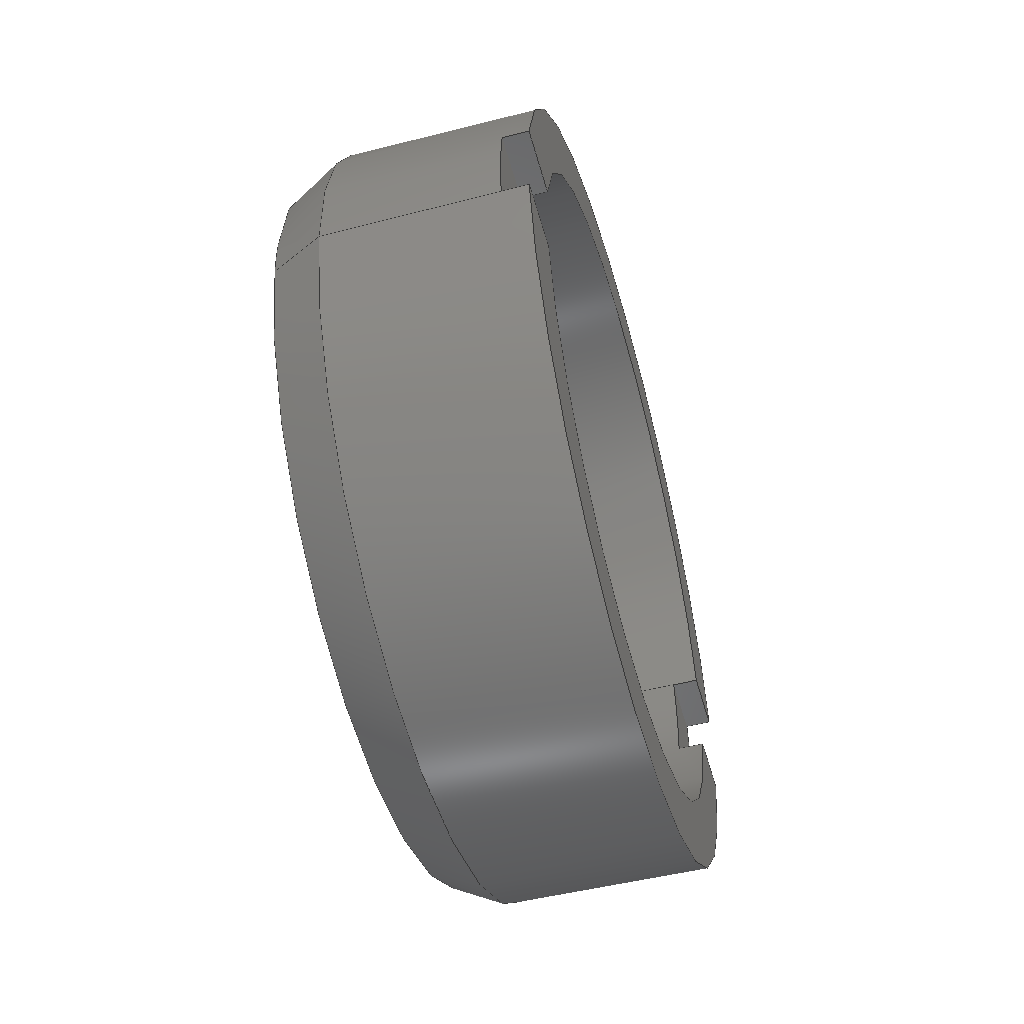
<metadata>
{"format":"step","ext":"stp","renderer":"f3d","projection":"perspective","resolution":1024,"background":"white","views":[{"elev":-52.0,"azim":15.7,"up":"+Z"}]}
</metadata>
<code>
ISO-10303-21;
DATA;
#1=SHAPE_REPRESENTATION_RELATIONSHIP('None',
'relationship between 060067_B-PT8 Ring-None and 060067_B-PT8 Ring-Non
e',#13,#2);
#2=ADVANCED_BREP_SHAPE_REPRESENTATION('060067_B-PT8 Ring-None',(#101),
#450);
#3=SHAPE_DEFINITION_REPRESENTATION(#4,#13);
#4=PRODUCT_DEFINITION_SHAPE('','',#5);
#5=PRODUCT_DEFINITION(' ','',#7,#6);
#6=PRODUCT_DEFINITION_CONTEXT('part definition',#12,'design');
#7=PRODUCT_DEFINITION_FORMATION_WITH_SPECIFIED_SOURCE(' ',' ',#9,
 .NOT_KNOWN.);
#8=PRODUCT_RELATED_PRODUCT_CATEGORY('part','',(#9));
#9=PRODUCT('060067_B-PT8 Ring','060067_B-PT8 Ring',' ',(#10));
#10=PRODUCT_CONTEXT(' ',#12,'mechanical');
#11=APPLICATION_PROTOCOL_DEFINITION('international standard',
'automotive_design',2010,#12);
#12=APPLICATION_CONTEXT(
'core data for automotive mechanical design processes');
#13=SHAPE_REPRESENTATION('060067_B-PT8 Ring-None',(#302),#450);
#14=OVER_RIDING_STYLED_ITEM('',(#29),#146,#27);
#15=OVER_RIDING_STYLED_ITEM('',(#30),#147,#27);
#16=OVER_RIDING_STYLED_ITEM('',(#31),#148,#27);
#17=OVER_RIDING_STYLED_ITEM('',(#32),#149,#27);
#18=OVER_RIDING_STYLED_ITEM('',(#33),#150,#27);
#19=OVER_RIDING_STYLED_ITEM('',(#34),#151,#27);
#20=OVER_RIDING_STYLED_ITEM('',(#35),#152,#27);
#21=OVER_RIDING_STYLED_ITEM('',(#36),#153,#27);
#22=OVER_RIDING_STYLED_ITEM('',(#37),#154,#27);
#23=OVER_RIDING_STYLED_ITEM('',(#38),#155,#27);
#24=OVER_RIDING_STYLED_ITEM('',(#39),#156,#27);
#25=DRAUGHTING_PRE_DEFINED_COLOUR('yellow');
#26=PRESENTATION_LAYER_ASSIGNMENT('1','Layer 1',(#101));
#27=STYLED_ITEM('',(#28),#101);
#28=PRESENTATION_STYLE_ASSIGNMENT((#40));
#29=PRESENTATION_STYLE_ASSIGNMENT((#41));
#30=PRESENTATION_STYLE_ASSIGNMENT((#42));
#31=PRESENTATION_STYLE_ASSIGNMENT((#43));
#32=PRESENTATION_STYLE_ASSIGNMENT((#44));
#33=PRESENTATION_STYLE_ASSIGNMENT((#45));
#34=PRESENTATION_STYLE_ASSIGNMENT((#46));
#35=PRESENTATION_STYLE_ASSIGNMENT((#47));
#36=PRESENTATION_STYLE_ASSIGNMENT((#48));
#37=PRESENTATION_STYLE_ASSIGNMENT((#49));
#38=PRESENTATION_STYLE_ASSIGNMENT((#50));
#39=PRESENTATION_STYLE_ASSIGNMENT((#51));
#40=SURFACE_STYLE_USAGE(.BOTH.,#52);
#41=SURFACE_STYLE_USAGE(.BOTH.,#53);
#42=SURFACE_STYLE_USAGE(.BOTH.,#54);
#43=SURFACE_STYLE_USAGE(.BOTH.,#55);
#44=SURFACE_STYLE_USAGE(.BOTH.,#56);
#45=SURFACE_STYLE_USAGE(.BOTH.,#57);
#46=SURFACE_STYLE_USAGE(.BOTH.,#58);
#47=SURFACE_STYLE_USAGE(.BOTH.,#59);
#48=SURFACE_STYLE_USAGE(.BOTH.,#60);
#49=SURFACE_STYLE_USAGE(.BOTH.,#61);
#50=SURFACE_STYLE_USAGE(.BOTH.,#62);
#51=SURFACE_STYLE_USAGE(.BOTH.,#63);
#52=SURFACE_SIDE_STYLE('',(#64));
#53=SURFACE_SIDE_STYLE('',(#65));
#54=SURFACE_SIDE_STYLE('',(#66));
#55=SURFACE_SIDE_STYLE('',(#67));
#56=SURFACE_SIDE_STYLE('',(#68));
#57=SURFACE_SIDE_STYLE('',(#69));
#58=SURFACE_SIDE_STYLE('',(#70));
#59=SURFACE_SIDE_STYLE('',(#71));
#60=SURFACE_SIDE_STYLE('',(#72));
#61=SURFACE_SIDE_STYLE('',(#73));
#62=SURFACE_SIDE_STYLE('',(#74));
#63=SURFACE_SIDE_STYLE('',(#75));
#64=SURFACE_STYLE_FILL_AREA(#76);
#65=SURFACE_STYLE_FILL_AREA(#77);
#66=SURFACE_STYLE_FILL_AREA(#78);
#67=SURFACE_STYLE_FILL_AREA(#79);
#68=SURFACE_STYLE_FILL_AREA(#80);
#69=SURFACE_STYLE_FILL_AREA(#81);
#70=SURFACE_STYLE_FILL_AREA(#82);
#71=SURFACE_STYLE_FILL_AREA(#83);
#72=SURFACE_STYLE_FILL_AREA(#84);
#73=SURFACE_STYLE_FILL_AREA(#85);
#74=SURFACE_STYLE_FILL_AREA(#86);
#75=SURFACE_STYLE_FILL_AREA(#87);
#76=FILL_AREA_STYLE('',(#88));
#77=FILL_AREA_STYLE('',(#89));
#78=FILL_AREA_STYLE('',(#90));
#79=FILL_AREA_STYLE('',(#91));
#80=FILL_AREA_STYLE('',(#92));
#81=FILL_AREA_STYLE('',(#93));
#82=FILL_AREA_STYLE('',(#94));
#83=FILL_AREA_STYLE('',(#95));
#84=FILL_AREA_STYLE('',(#96));
#85=FILL_AREA_STYLE('',(#97));
#86=FILL_AREA_STYLE('',(#98));
#87=FILL_AREA_STYLE('',(#99));
#88=FILL_AREA_STYLE_COLOUR('',#100);
#89=FILL_AREA_STYLE_COLOUR('',#25);
#90=FILL_AREA_STYLE_COLOUR('',#25);
#91=FILL_AREA_STYLE_COLOUR('',#25);
#92=FILL_AREA_STYLE_COLOUR('',#25);
#93=FILL_AREA_STYLE_COLOUR('',#25);
#94=FILL_AREA_STYLE_COLOUR('',#25);
#95=FILL_AREA_STYLE_COLOUR('',#25);
#96=FILL_AREA_STYLE_COLOUR('',#25);
#97=FILL_AREA_STYLE_COLOUR('',#25);
#98=FILL_AREA_STYLE_COLOUR('',#25);
#99=FILL_AREA_STYLE_COLOUR('',#25);
#100=COLOUR_RGB('medium steel',0.5961,0.6667,0.6863);
#101=MANIFOLD_SOLID_BREP('Solid1',#102);
#102=CLOSED_SHELL('',(#146,#147,#148,#149,#150,#151,#152,#153,#154,#155,
#156,#157));
#103=CONICAL_SURFACE('',#325,7,26.57);
#104=FACE_OUTER_BOUND('',#179,.T.);
#105=FACE_OUTER_BOUND('',#180,.T.);
#106=FACE_OUTER_BOUND('',#183,.T.);
#107=FACE_OUTER_BOUND('',#184,.T.);
#108=FACE_OUTER_BOUND('',#185,.T.);
#109=FACE_OUTER_BOUND('',#186,.T.);
#110=FACE_OUTER_BOUND('',#187,.T.);
#111=FACE_OUTER_BOUND('',#188,.T.);
#112=CYLINDRICAL_SURFACE('',#310,6.25);
#113=CYLINDRICAL_SURFACE('',#318,7.5);
#114=LINE('',#396,#130);
#115=LINE('',#401,#131);
#116=LINE('',#405,#132);
#117=LINE('',#409,#133);
#118=LINE('',#413,#134);
#119=LINE('',#417,#135);
#120=LINE('',#419,#136);
#121=LINE('',#421,#137);
#122=LINE('',#427,#138);
#123=LINE('',#431,#139);
#124=LINE('',#432,#140);
#125=LINE('',#436,#141);
#126=LINE('',#438,#142);
#127=LINE('',#439,#143);
#128=LINE('',#442,#144);
#129=LINE('',#444,#145);
#130=VECTOR('',#334,1);
#131=VECTOR('',#337,1);
#132=VECTOR('',#340,1);
#133=VECTOR('',#343,1);
#134=VECTOR('',#348,1);
#135=VECTOR('',#351,1);
#136=VECTOR('',#354,1);
#137=VECTOR('',#355,1);
#138=VECTOR('',#362,1);
#139=VECTOR('',#365,1);
#140=VECTOR('',#366,1);
#141=VECTOR('',#369,1);
#142=VECTOR('',#372,1);
#143=VECTOR('',#373,1);
#144=VECTOR('',#378,1);
#145=VECTOR('',#381,1);
#146=ADVANCED_FACE('',(#167,#168),#158,.T.);
#147=ADVANCED_FACE('',(#169,#170),#112,.F.);
#148=ADVANCED_FACE('',(#104),#159,.T.);
#149=ADVANCED_FACE('',(#105),#160,.T.);
#150=ADVANCED_FACE('',(#171,#172),#113,.T.);
#151=ADVANCED_FACE('',(#106),#161,.T.);
#152=ADVANCED_FACE('',(#107),#162,.T.);
#153=ADVANCED_FACE('',(#108),#163,.T.);
#154=ADVANCED_FACE('',(#109),#164,.T.);
#155=ADVANCED_FACE('',(#110),#165,.T.);
#156=ADVANCED_FACE('',(#111),#166,.T.);
#157=ADVANCED_FACE('',(#173,#174),#103,.T.);
#158=PLANE('',#305);
#159=PLANE('',#312);
#160=PLANE('',#314);
#161=PLANE('',#319);
#162=PLANE('',#320);
#163=PLANE('',#321);
#164=PLANE('',#322);
#165=PLANE('',#323);
#166=PLANE('',#324);
#167=FACE_BOUND('',#175,.T.);
#168=FACE_BOUND('',#176,.T.);
#169=FACE_BOUND('',#177,.T.);
#170=FACE_BOUND('',#178,.T.);
#171=FACE_BOUND('',#181,.T.);
#172=FACE_BOUND('',#182,.T.);
#173=FACE_BOUND('',#189,.T.);
#174=FACE_BOUND('',#190,.T.);
#175=EDGE_LOOP('',(#191));
#176=EDGE_LOOP('',(#192));
#177=EDGE_LOOP('',(#193));
#178=EDGE_LOOP('',(#194,#195,#196,#197,#198,#199,#200,#201));
#179=EDGE_LOOP('',(#202,#203,#204,#205));
#180=EDGE_LOOP('',(#206,#207,#208,#209));
#181=EDGE_LOOP('',(#210));
#182=EDGE_LOOP('',(#211,#212,#213,#214,#215,#216,#217,#218));
#183=EDGE_LOOP('',(#219,#220,#221,#222));
#184=EDGE_LOOP('',(#223,#224,#225,#226));
#185=EDGE_LOOP('',(#227,#228,#229,#230));
#186=EDGE_LOOP('',(#231,#232,#233,#234));
#187=EDGE_LOOP('',(#235,#236,#237,#238));
#188=EDGE_LOOP('',(#239,#240,#241,#242));
#189=EDGE_LOOP('',(#243));
#190=EDGE_LOOP('',(#244));
#191=ORIENTED_EDGE('',*,*,#264,.T.);
#192=ORIENTED_EDGE('',*,*,#265,.T.);
#193=ORIENTED_EDGE('',*,*,#265,.F.);
#194=ORIENTED_EDGE('',*,*,#266,.T.);
#195=ORIENTED_EDGE('',*,*,#267,.F.);
#196=ORIENTED_EDGE('',*,*,#268,.T.);
#197=ORIENTED_EDGE('',*,*,#269,.T.);
#198=ORIENTED_EDGE('',*,*,#270,.T.);
#199=ORIENTED_EDGE('',*,*,#271,.F.);
#200=ORIENTED_EDGE('',*,*,#272,.T.);
#201=ORIENTED_EDGE('',*,*,#273,.T.);
#202=ORIENTED_EDGE('',*,*,#274,.T.);
#203=ORIENTED_EDGE('',*,*,#275,.T.);
#204=ORIENTED_EDGE('',*,*,#276,.T.);
#205=ORIENTED_EDGE('',*,*,#267,.T.);
#206=ORIENTED_EDGE('',*,*,#277,.T.);
#207=ORIENTED_EDGE('',*,*,#271,.T.);
#208=ORIENTED_EDGE('',*,*,#278,.T.);
#209=ORIENTED_EDGE('',*,*,#279,.T.);
#210=ORIENTED_EDGE('',*,*,#280,.T.);
#211=ORIENTED_EDGE('',*,*,#281,.T.);
#212=ORIENTED_EDGE('',*,*,#282,.T.);
#213=ORIENTED_EDGE('',*,*,#283,.T.);
#214=ORIENTED_EDGE('',*,*,#279,.F.);
#215=ORIENTED_EDGE('',*,*,#284,.T.);
#216=ORIENTED_EDGE('',*,*,#285,.T.);
#217=ORIENTED_EDGE('',*,*,#286,.T.);
#218=ORIENTED_EDGE('',*,*,#275,.F.);
#219=ORIENTED_EDGE('',*,*,#273,.F.);
#220=ORIENTED_EDGE('',*,*,#287,.F.);
#221=ORIENTED_EDGE('',*,*,#282,.F.);
#222=ORIENTED_EDGE('',*,*,#288,.F.);
#223=ORIENTED_EDGE('',*,*,#272,.F.);
#224=ORIENTED_EDGE('',*,*,#277,.F.);
#225=ORIENTED_EDGE('',*,*,#283,.F.);
#226=ORIENTED_EDGE('',*,*,#287,.T.);
#227=ORIENTED_EDGE('',*,*,#270,.F.);
#228=ORIENTED_EDGE('',*,*,#289,.T.);
#229=ORIENTED_EDGE('',*,*,#284,.F.);
#230=ORIENTED_EDGE('',*,*,#278,.F.);
#231=ORIENTED_EDGE('',*,*,#269,.F.);
#232=ORIENTED_EDGE('',*,*,#290,.F.);
#233=ORIENTED_EDGE('',*,*,#285,.F.);
#234=ORIENTED_EDGE('',*,*,#289,.F.);
#235=ORIENTED_EDGE('',*,*,#266,.F.);
#236=ORIENTED_EDGE('',*,*,#288,.T.);
#237=ORIENTED_EDGE('',*,*,#281,.F.);
#238=ORIENTED_EDGE('',*,*,#274,.F.);
#239=ORIENTED_EDGE('',*,*,#268,.F.);
#240=ORIENTED_EDGE('',*,*,#276,.F.);
#241=ORIENTED_EDGE('',*,*,#286,.F.);
#242=ORIENTED_EDGE('',*,*,#290,.T.);
#243=ORIENTED_EDGE('',*,*,#280,.F.);
#244=ORIENTED_EDGE('',*,*,#264,.F.);
#245=VERTEX_POINT('',#392);
#246=VERTEX_POINT('',#394);
#247=VERTEX_POINT('',#397);
#248=VERTEX_POINT('',#398);
#249=VERTEX_POINT('',#400);
#250=VERTEX_POINT('',#402);
#251=VERTEX_POINT('',#404);
#252=VERTEX_POINT('',#406);
#253=VERTEX_POINT('',#408);
#254=VERTEX_POINT('',#410);
#255=VERTEX_POINT('',#414);
#256=VERTEX_POINT('',#416);
#257=VERTEX_POINT('',#420);
#258=VERTEX_POINT('',#422);
#259=VERTEX_POINT('',#426);
#260=VERTEX_POINT('',#428);
#261=VERTEX_POINT('',#430);
#262=VERTEX_POINT('',#433);
#263=VERTEX_POINT('',#435);
#264=EDGE_CURVE('',#245,#245,#291,.T.);
#265=EDGE_CURVE('',#246,#246,#292,.T.);
#266=EDGE_CURVE('',#247,#248,#114,.T.);
#267=EDGE_CURVE('',#249,#248,#293,.T.);
#268=EDGE_CURVE('',#249,#250,#115,.T.);
#269=EDGE_CURVE('',#250,#251,#294,.T.);
#270=EDGE_CURVE('',#251,#252,#116,.T.);
#271=EDGE_CURVE('',#253,#252,#295,.T.);
#272=EDGE_CURVE('',#253,#254,#117,.T.);
#273=EDGE_CURVE('',#254,#247,#296,.T.);
#274=EDGE_CURVE('',#248,#255,#118,.T.);
#275=EDGE_CURVE('',#255,#256,#297,.T.);
#276=EDGE_CURVE('',#256,#249,#119,.T.);
#277=EDGE_CURVE('',#257,#253,#120,.T.);
#278=EDGE_CURVE('',#252,#258,#121,.T.);
#279=EDGE_CURVE('',#258,#257,#298,.T.);
#280=EDGE_CURVE('',#259,#259,#299,.T.);
#281=EDGE_CURVE('',#255,#260,#122,.T.);
#282=EDGE_CURVE('',#260,#261,#300,.T.);
#283=EDGE_CURVE('',#261,#257,#123,.T.);
#284=EDGE_CURVE('',#258,#262,#124,.T.);
#285=EDGE_CURVE('',#262,#263,#301,.T.);
#286=EDGE_CURVE('',#263,#256,#125,.T.);
#287=EDGE_CURVE('',#261,#254,#126,.T.);
#288=EDGE_CURVE('',#247,#260,#127,.T.);
#289=EDGE_CURVE('',#251,#262,#128,.T.);
#290=EDGE_CURVE('',#263,#250,#129,.T.);
#291=CIRCLE('',#303,7);
#292=CIRCLE('',#304,6.25);
#293=CIRCLE('',#306,6.25);
#294=CIRCLE('',#307,6.25);
#295=CIRCLE('',#308,6.25);
#296=CIRCLE('',#309,6.25);
#297=CIRCLE('',#311,7.5);
#298=CIRCLE('',#313,7.5);
#299=CIRCLE('',#315,7.5);
#300=CIRCLE('',#316,7.5);
#301=CIRCLE('',#317,7.5);
#302=AXIS2_PLACEMENT_3D('',#390,#326,#327);
#303=AXIS2_PLACEMENT_3D('',#391,#328,#329);
#304=AXIS2_PLACEMENT_3D('',#393,#330,#331);
#305=AXIS2_PLACEMENT_3D('',#395,#332,#333);
#306=AXIS2_PLACEMENT_3D('',#399,#335,#336);
#307=AXIS2_PLACEMENT_3D('',#403,#338,#339);
#308=AXIS2_PLACEMENT_3D('',#407,#341,#342);
#309=AXIS2_PLACEMENT_3D('',#411,#344,#345);
#310=AXIS2_PLACEMENT_3D('',#412,#346,#347);
#311=AXIS2_PLACEMENT_3D('',#415,#349,#350);
#312=AXIS2_PLACEMENT_3D('',#418,#352,#353);
#313=AXIS2_PLACEMENT_3D('',#423,#356,#357);
#314=AXIS2_PLACEMENT_3D('',#424,#358,#359);
#315=AXIS2_PLACEMENT_3D('',#425,#360,#361);
#316=AXIS2_PLACEMENT_3D('',#429,#363,#364);
#317=AXIS2_PLACEMENT_3D('',#434,#367,#368);
#318=AXIS2_PLACEMENT_3D('',#437,#370,#371);
#319=AXIS2_PLACEMENT_3D('',#440,#374,#375);
#320=AXIS2_PLACEMENT_3D('',#441,#376,#377);
#321=AXIS2_PLACEMENT_3D('',#443,#379,#380);
#322=AXIS2_PLACEMENT_3D('',#445,#382,#383);
#323=AXIS2_PLACEMENT_3D('',#446,#384,#385);
#324=AXIS2_PLACEMENT_3D('',#447,#386,#387);
#325=AXIS2_PLACEMENT_3D('',#448,#388,#389);
#326=DIRECTION('',(0,0,1));
#327=DIRECTION('',(1,0,0));
#328=DIRECTION('',(-1,5.125e-16,-2.376e-16));
#329=DIRECTION('',(-4.956e-16,-1,0));
#330=DIRECTION('',(1,-5.125e-16,2.376e-16));
#331=DIRECTION('',(-5.551e-16,-1,0));
#332=DIRECTION('',(-1,5.125e-16,-2.376e-16));
#333=DIRECTION('',(2.29e-16,-0.01682,-0.9999));
#334=DIRECTION('',(1,-5.125e-16,2.376e-16));
#335=DIRECTION('',(-1,5.125e-16,-2.376e-16));
#336=DIRECTION('',(5.551e-16,1,0));
#337=DIRECTION('',(-1,5.125e-16,-2.376e-16));
#338=DIRECTION('',(1,-5.125e-16,2.376e-16));
#339=DIRECTION('',(5.551e-16,1,0));
#340=DIRECTION('',(1,-5.125e-16,2.376e-16));
#341=DIRECTION('',(-1,5.125e-16,-2.376e-16));
#342=DIRECTION('',(5.551e-16,1,0));
#343=DIRECTION('',(-1,5.125e-16,-2.376e-16));
#344=DIRECTION('',(1,-5.125e-16,2.376e-16));
#345=DIRECTION('',(5.551e-16,1,0));
#346=DIRECTION('',(1,-5.125e-16,2.376e-16));
#347=DIRECTION('',(-2.776e-16,0.01682,0.9999));
#348=DIRECTION('',(5.164e-16,0.9999,-0.01682));
#349=DIRECTION('',(1,-5.125e-16,2.376e-16));
#350=DIRECTION('',(4.626e-16,1,0));
#351=DIRECTION('',(5.164e-16,0.9999,-0.01682));
#352=DIRECTION('',(1,-5.125e-16,2.376e-16));
#353=DIRECTION('',(2.29e-16,-0.01682,-0.9999));
#354=DIRECTION('',(-5.164e-16,-0.9999,0.01682));
#355=DIRECTION('',(-5.164e-16,-0.9999,0.01682));
#356=DIRECTION('',(1,-5.125e-16,2.376e-16));
#357=DIRECTION('',(4.626e-16,1,0));
#358=DIRECTION('',(1,-5.125e-16,2.376e-16));
#359=DIRECTION('',(2.29e-16,-0.01682,-0.9999));
#360=DIRECTION('',(1,-5.15e-16,8.674e-16));
#361=DIRECTION('',(-9.252e-16,0,1));
#362=DIRECTION('',(-1,5.125e-16,-2.376e-16));
#363=DIRECTION('',(-1,5.125e-16,-2.376e-16));
#364=DIRECTION('',(4.626e-16,1,0));
#365=DIRECTION('',(1,-5.125e-16,2.376e-16));
#366=DIRECTION('',(-1,5.125e-16,-2.376e-16));
#367=DIRECTION('',(-1,5.125e-16,-2.376e-16));
#368=DIRECTION('',(4.626e-16,1,0));
#369=DIRECTION('',(1,-5.125e-16,2.376e-16));
#370=DIRECTION('',(1,-5.125e-16,2.376e-16));
#371=DIRECTION('',(-4.626e-16,-0.9999,0.01682));
#372=DIRECTION('',(-5.164e-16,-0.9999,0.01682));
#373=DIRECTION('',(5.164e-16,0.9999,-0.01682));
#374=DIRECTION('',(1,-5.125e-16,2.376e-16));
#375=DIRECTION('',(-2.29e-16,0.01682,0.9999));
#376=DIRECTION('',(-2.29e-16,0.01682,0.9999));
#377=DIRECTION('',(-5.161e-16,-0.9999,0.01682));
#378=DIRECTION('',(-5.164e-16,-0.9999,0.01682));
#379=DIRECTION('',(-2.29e-16,0.01682,0.9999));
#380=DIRECTION('',(-5.161e-16,-0.9999,0.01682));
#381=DIRECTION('',(5.164e-16,0.9999,-0.01682));
#382=DIRECTION('',(1,-5.125e-16,2.376e-16));
#383=DIRECTION('',(-2.29e-16,0.01682,0.9999));
#384=DIRECTION('',(2.29e-16,-0.01682,-0.9999));
#385=DIRECTION('',(5.161e-16,0.9999,-0.01682));
#386=DIRECTION('',(2.29e-16,-0.01682,-0.9999));
#387=DIRECTION('',(5.161e-16,0.9999,-0.01682));
#388=DIRECTION('',(1,-5.15e-16,8.674e-16));
#389=DIRECTION('',(8.485e-16,0,-1));
#390=CARTESIAN_POINT('',(0,0,0));
#391=CARTESIAN_POINT('',(-9.913,-0.1828,5.135));
#392=CARTESIAN_POINT('',(-9.913,-7.183,5.135));
#393=CARTESIAN_POINT('',(-9.913,-0.1828,5.135));
#394=CARTESIAN_POINT('',(-9.913,-6.433,5.135));
#395=CARTESIAN_POINT('',(-9.913,-0.1828,5.135));
#396=CARTESIAN_POINT('',(-5.363,6.003,6.032));
#397=CARTESIAN_POINT('',(-5.613,6.003,6.032));
#398=CARTESIAN_POINT('',(-5.113,6.003,6.032));
#399=CARTESIAN_POINT('',(-5.113,-0.1828,5.135));
#400=CARTESIAN_POINT('',(-5.113,-6.335,6.239));
#401=CARTESIAN_POINT('',(-5.363,-6.335,6.239));
#402=CARTESIAN_POINT('',(-5.613,-6.335,6.239));
#403=CARTESIAN_POINT('',(-5.613,-0.1828,5.135));
#404=CARTESIAN_POINT('',(-5.613,-6.368,4.239));
#405=CARTESIAN_POINT('',(-5.363,-6.368,4.239));
#406=CARTESIAN_POINT('',(-5.113,-6.368,4.239));
#407=CARTESIAN_POINT('',(-5.113,-0.1828,5.135));
#408=CARTESIAN_POINT('',(-5.113,5.969,4.032));
#409=CARTESIAN_POINT('',(-5.363,5.969,4.032));
#410=CARTESIAN_POINT('',(-5.613,5.969,4.032));
#411=CARTESIAN_POINT('',(-5.613,-0.1828,5.135));
#412=CARTESIAN_POINT('',(-5.113,-0.1828,5.135));
#413=CARTESIAN_POINT('',(-5.113,6.256,6.027));
#414=CARTESIAN_POINT('',(-5.113,7.266,6.01));
#415=CARTESIAN_POINT('',(-5.113,-0.1828,5.135));
#416=CARTESIAN_POINT('',(-5.113,-7.598,6.26));
#417=CARTESIAN_POINT('',(-5.113,-7.245,6.254));
#418=CARTESIAN_POINT('',(-5.113,-0.1828,5.135));
#419=CARTESIAN_POINT('',(-5.113,6.879,4.017));
#420=CARTESIAN_POINT('',(-5.113,7.232,4.011));
#421=CARTESIAN_POINT('',(-5.113,-6.621,4.244));
#422=CARTESIAN_POINT('',(-5.113,-7.632,4.261));
#423=CARTESIAN_POINT('',(-5.113,-0.1828,5.135));
#424=CARTESIAN_POINT('',(-5.113,-0.1828,5.135));
#425=CARTESIAN_POINT('',(-8.913,-0.1828,5.135));
#426=CARTESIAN_POINT('',(-8.913,-0.1828,12.64));
#427=CARTESIAN_POINT('',(-5.363,7.266,6.01));
#428=CARTESIAN_POINT('',(-5.613,7.266,6.01));
#429=CARTESIAN_POINT('',(-5.613,-0.1828,5.135));
#430=CARTESIAN_POINT('',(-5.613,7.232,4.011));
#431=CARTESIAN_POINT('',(-5.363,7.232,4.011));
#432=CARTESIAN_POINT('',(-5.363,-7.632,4.261));
#433=CARTESIAN_POINT('',(-5.613,-7.632,4.261));
#434=CARTESIAN_POINT('',(-5.613,-0.1828,5.135));
#435=CARTESIAN_POINT('',(-5.613,-7.598,6.26));
#436=CARTESIAN_POINT('',(-5.363,-7.598,6.26));
#437=CARTESIAN_POINT('',(-7.113,-0.1828,5.135));
#438=CARTESIAN_POINT('',(-5.613,6.879,4.017));
#439=CARTESIAN_POINT('',(-5.613,6.256,6.027));
#440=CARTESIAN_POINT('',(-5.613,0.1671,5.13));
#441=CARTESIAN_POINT('',(-5.113,7.649,4.004));
#442=CARTESIAN_POINT('',(-5.613,-6.621,4.244));
#443=CARTESIAN_POINT('',(-5.113,7.649,4.004));
#444=CARTESIAN_POINT('',(-5.613,-7.245,6.254));
#445=CARTESIAN_POINT('',(-5.613,0.1671,5.13));
#446=CARTESIAN_POINT('',(-5.113,-7.315,6.256));
#447=CARTESIAN_POINT('',(-5.113,-7.315,6.256));
#448=CARTESIAN_POINT('',(-9.913,-0.1828,5.135));
#449=MECHANICAL_DESIGN_GEOMETRIC_PRESENTATION_REPRESENTATION('',(#27,#14,
#15,#16,#17,#18,#19,#20,#21,#22,#23,#24),#450);
#450=(
GEOMETRIC_REPRESENTATION_CONTEXT(3)
GLOBAL_UNCERTAINTY_ASSIGNED_CONTEXT((#451))
GLOBAL_UNIT_ASSIGNED_CONTEXT((#457,#453,#452))
REPRESENTATION_CONTEXT('060067_B','TOP_LEVEL_ASSEMBLY_PART')
);
#451=UNCERTAINTY_MEASURE_WITH_UNIT(LENGTH_MEASURE(2e-05),#457,
'DISTANCE_ACCURACY_VALUE','Maximum Tolerance applied to model');
#452=(
NAMED_UNIT(*)
SI_UNIT($,.STERADIAN.)
SOLID_ANGLE_UNIT()
);
#453=(
CONVERSION_BASED_UNIT('DEGREE',#455)
NAMED_UNIT(#454)
PLANE_ANGLE_UNIT()
);
#454=DIMENSIONAL_EXPONENTS(0,0,0,0,0,0,0);
#455=PLANE_ANGLE_MEASURE_WITH_UNIT(PLANE_ANGLE_MEASURE(0.01745),#456);
#456=(
NAMED_UNIT(*)
PLANE_ANGLE_UNIT()
SI_UNIT($,.RADIAN.)
);
#457=(
LENGTH_UNIT()
NAMED_UNIT(*)
SI_UNIT(.MILLI.,.METRE.)
);
ENDSEC;
END-ISO-10303-21;

</code>
